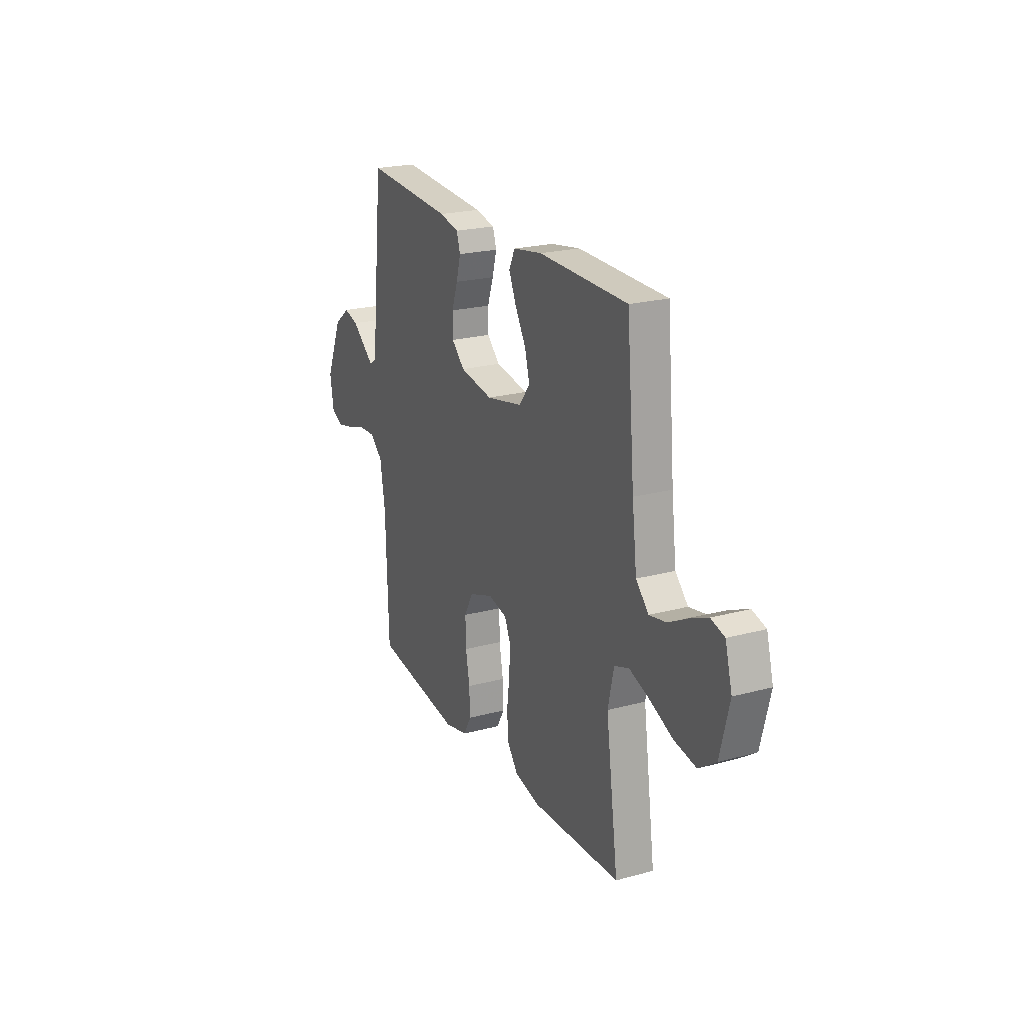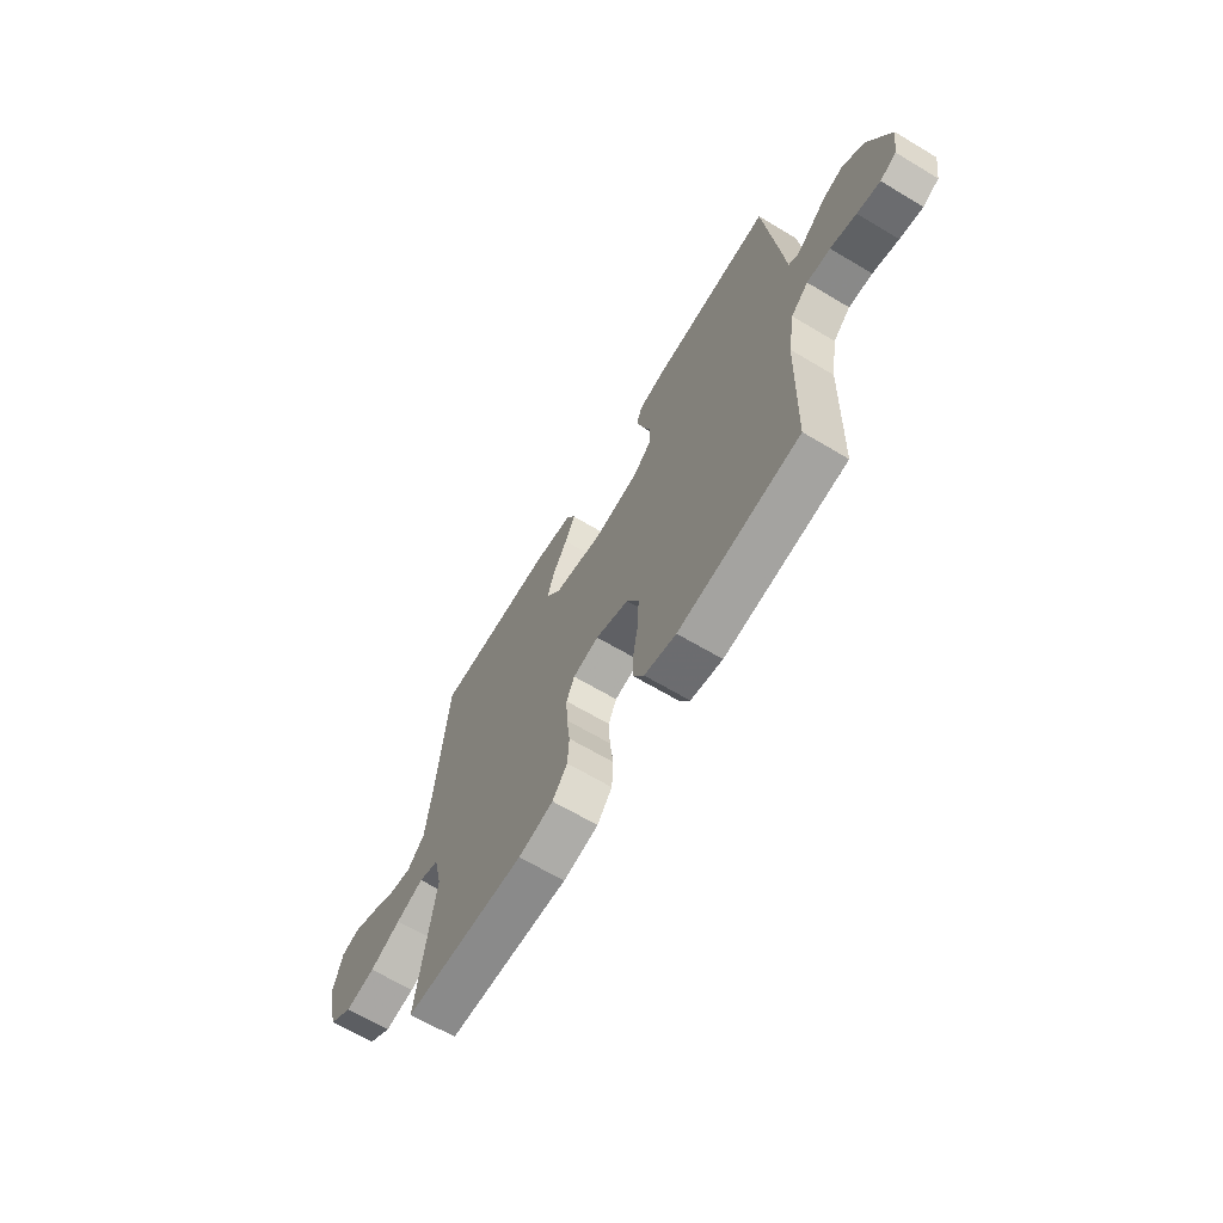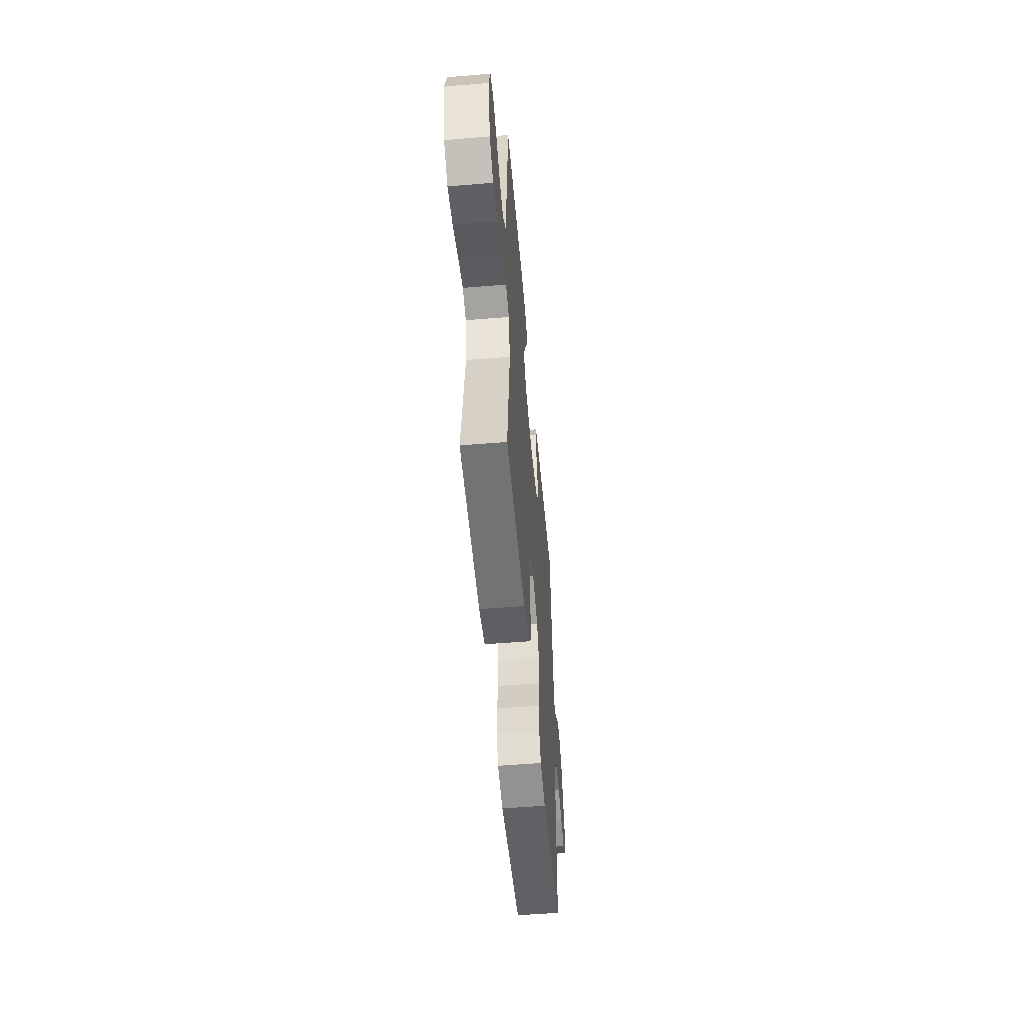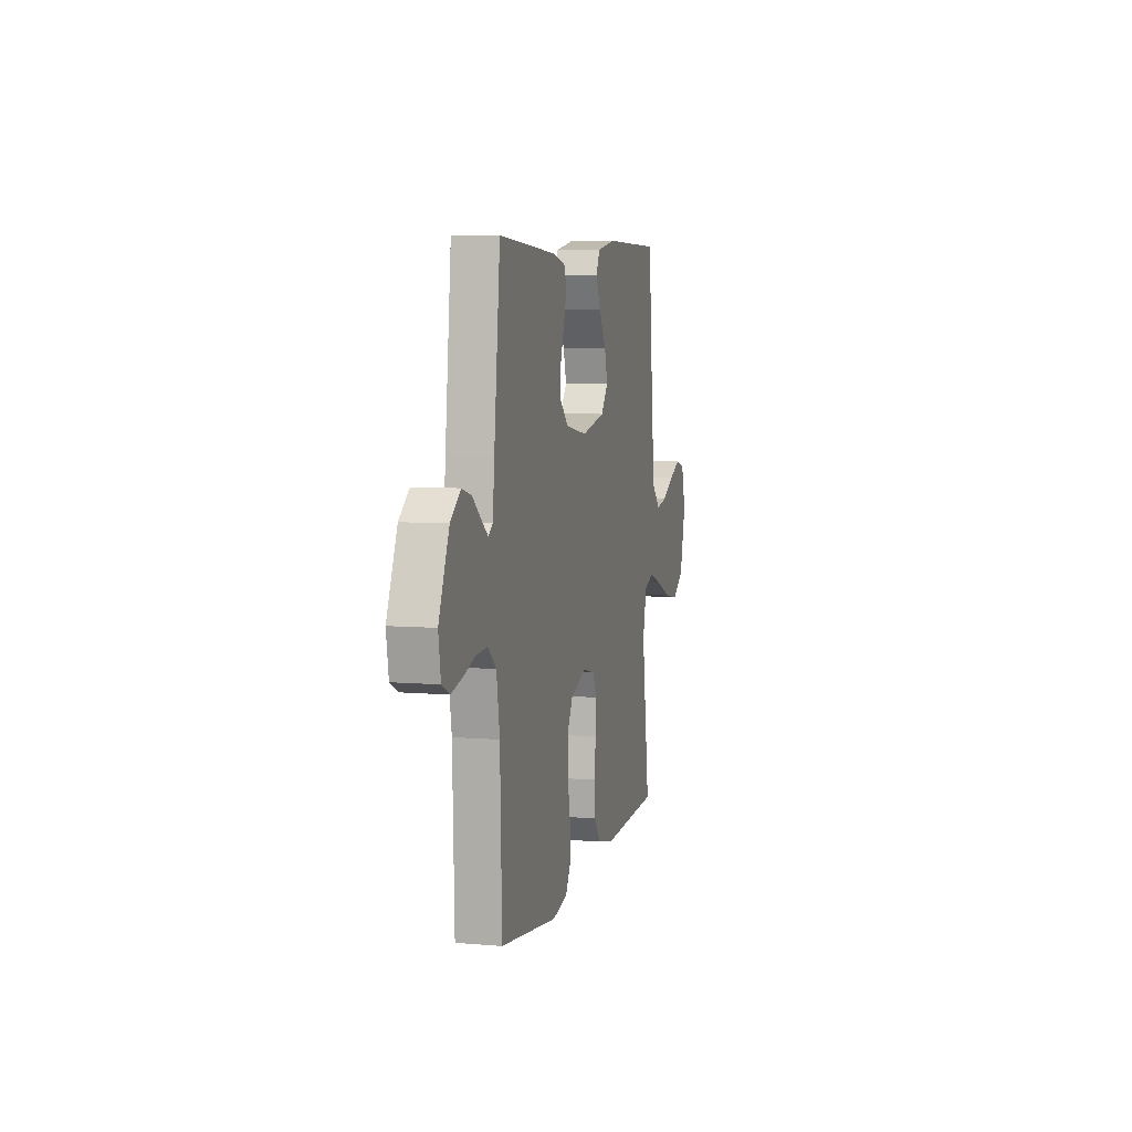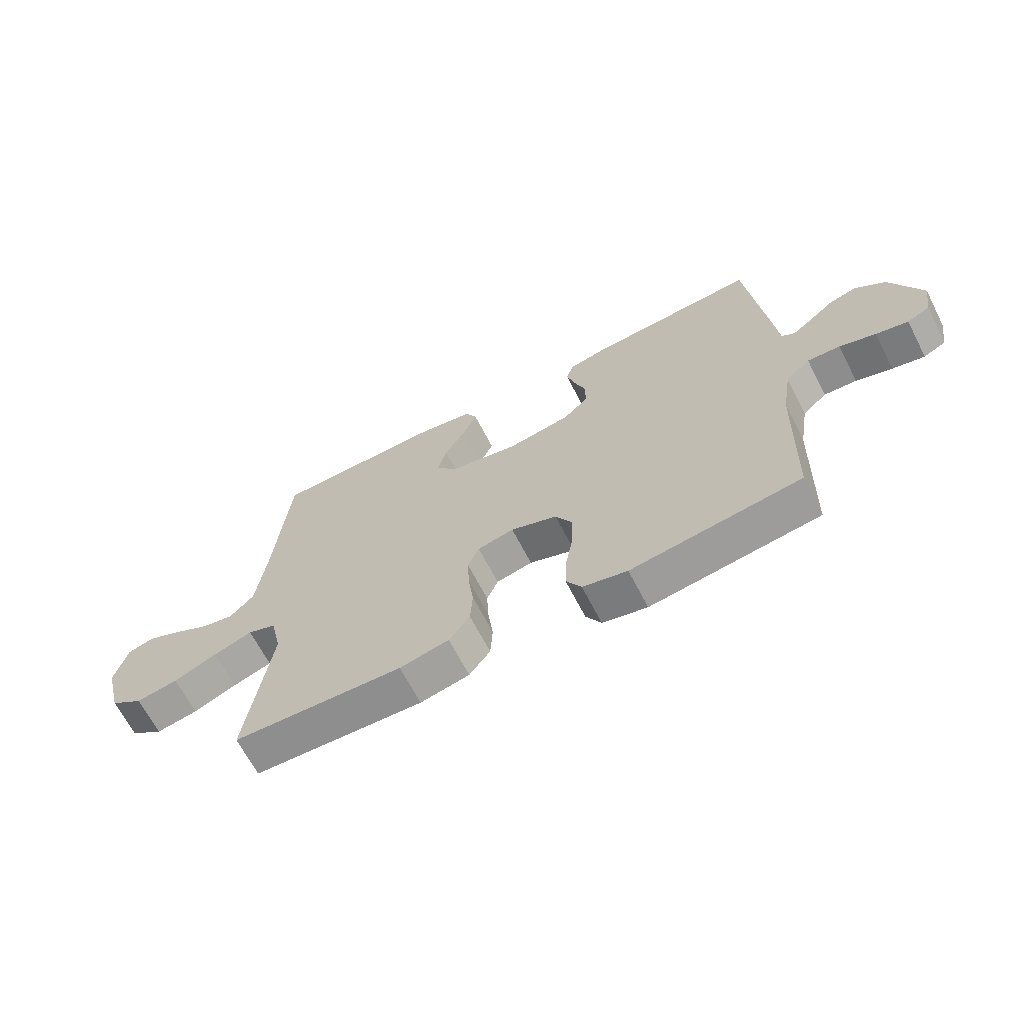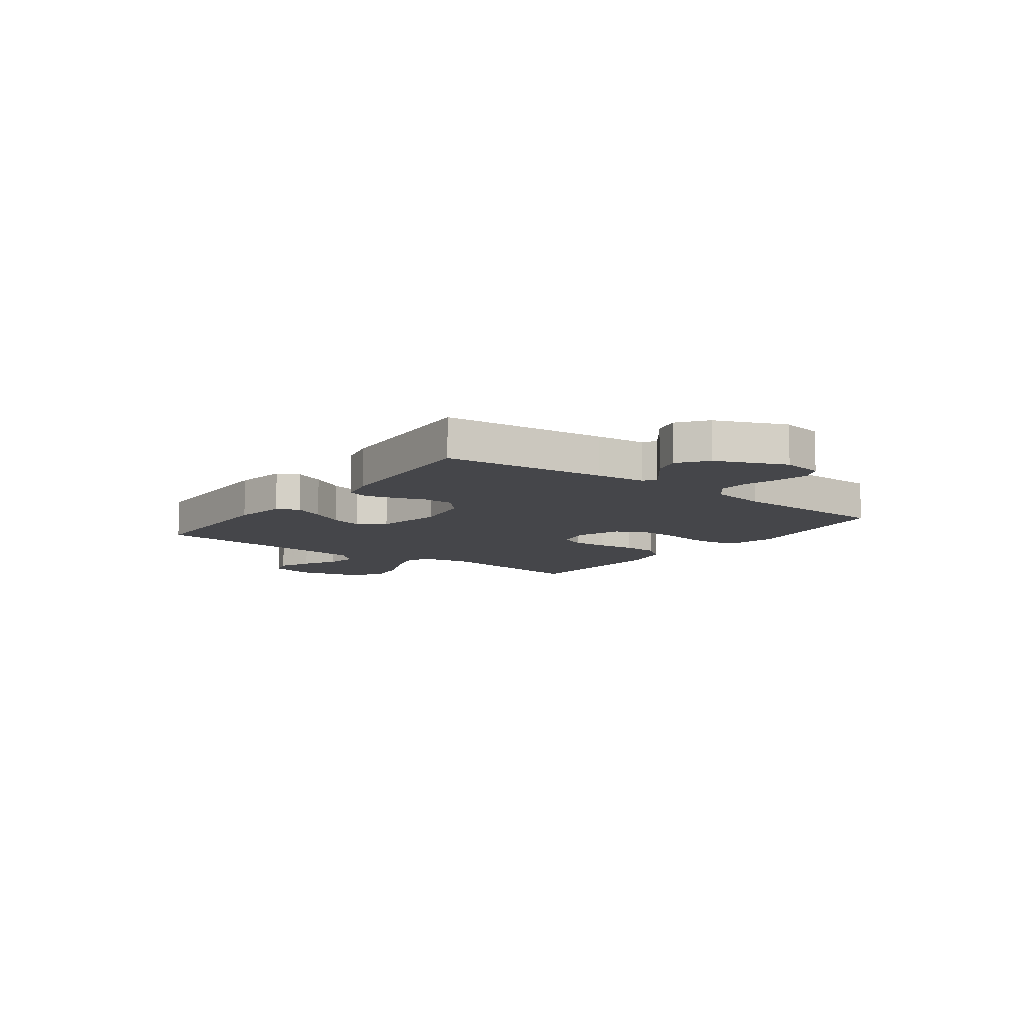
<metadata>
{"format":"obj","ext":"obj","renderer":"f3d","projection":"perspective","resolution":1024,"background":"white","views":[{"elev":22.1,"azim":-115.3,"up":"+Z"},{"elev":-65.7,"azim":59.0,"up":"+Z"},{"elev":-53.6,"azim":-85.0,"up":"+Z"},{"elev":6.9,"azim":103.9,"up":"+Z"},{"elev":-66.3,"azim":27.3,"up":"+Z"},{"elev":-9.9,"azim":53.5,"up":"+Y"}]}
</metadata>
<code>
v 0.5 0.07 -0.5
v 0.2 0.07 -0.541
v 0.121 0.07 -0.523
v 0.094 0.07 -0.476
v 0.097 0.07 -0.41
v 0.11 0.07 -0.338
v 0.112 0.07 -0.268
v 0.082 0.07 -0.213
v 0 0.07 -0.183
v -0.064 0.07 -0.198
v -0.084 0.07 -0.243
v -0.081 0.07 -0.308
v -0.072 0.07 -0.379
v -0.076 0.07 -0.445
v -0.113 0.07 -0.493
v -0.2 0.07 -0.512
v -0.5 0.07 -0.5
v -0.458 0.07 -0.2
v -0.478 0.07 -0.111
v -0.528 0.07 -0.093
v -0.597 0.07 -0.117
v -0.674 0.07 -0.15
v -0.748 0.07 -0.163
v -0.806 0.07 -0.123
v -0.837 0.07 0
v -0.814 0.07 0.084
v -0.768 0.07 0.097
v -0.707 0.07 0.07
v -0.643 0.07 0.036
v -0.586 0.07 0.025
v -0.543 0.07 0.069
v -0.527 0.07 0.2
v -0.5 0.07 0.5
v -0.2 0.07 0.505
v -0.102 0.07 0.489
v -0.082 0.07 0.448
v -0.107 0.07 0.392
v -0.144 0.07 0.329
v -0.16 0.07 0.27
v -0.123 0.07 0.222
v 0 0.07 0.197
v 0.112 0.07 0.216
v 0.156 0.07 0.258
v 0.156 0.07 0.313
v 0.136 0.07 0.371
v 0.121 0.07 0.425
v 0.134 0.07 0.464
v 0.2 0.07 0.479
v 0.5 0.07 0.5
v 0.532 0.07 0.2
v 0.541 0.07 0.108
v 0.564 0.07 0.092
v 0.599 0.07 0.119
v 0.643 0.07 0.155
v 0.693 0.07 0.169
v 0.746 0.07 0.128
v 0.8 0.07 0
v 0.788 0.07 -0.075
v 0.748 0.07 -0.095
v 0.691 0.07 -0.082
v 0.627 0.07 -0.062
v 0.569 0.07 -0.059
v 0.526 0.07 -0.097
v 0.509 0.07 -0.2
v 0.5 0 -0.5
v 0.2 0 -0.541
v 0.121 0 -0.523
v 0.094 0 -0.476
v 0.097 0 -0.41
v 0.11 0 -0.338
v 0.112 0 -0.268
v 0.082 0 -0.213
v 0 0 -0.183
v -0.064 0 -0.198
v -0.084 0 -0.243
v -0.081 0 -0.308
v -0.072 0 -0.379
v -0.076 0 -0.445
v -0.113 0 -0.493
v -0.2 0 -0.512
v -0.5 0 -0.5
v -0.458 0 -0.2
v -0.478 0 -0.111
v -0.528 0 -0.093
v -0.597 0 -0.117
v -0.674 0 -0.15
v -0.748 0 -0.163
v -0.806 0 -0.123
v -0.837 0 0
v -0.814 0 0.084
v -0.768 0 0.097
v -0.707 0 0.07
v -0.643 0 0.036
v -0.586 0 0.025
v -0.543 0 0.069
v -0.527 0 0.2
v -0.5 0 0.5
v -0.2 0 0.505
v -0.102 0 0.489
v -0.082 0 0.448
v -0.107 0 0.392
v -0.144 0 0.329
v -0.16 0 0.27
v -0.123 0 0.222
v 0 0 0.197
v 0.112 0 0.216
v 0.156 0 0.258
v 0.156 0 0.313
v 0.136 0 0.371
v 0.121 0 0.425
v 0.134 0 0.464
v 0.2 0 0.479
v 0.5 0 0.5
v 0.532 0 0.2
v 0.541 0 0.108
v 0.564 0 0.092
v 0.599 0 0.119
v 0.643 0 0.155
v 0.693 0 0.169
v 0.746 0 0.128
v 0.8 0 0
v 0.788 0 -0.075
v 0.748 0 -0.095
v 0.691 0 -0.082
v 0.627 0 -0.062
v 0.569 0 -0.059
v 0.526 0 -0.097
v 0.509 0 -0.2
f 58 59 60 61
f 56 57 58 61
f 56 61 62
f 53 54 55 56
f 52 53 56 62
f 51 52 62 63
f 44 45 46 47
f 44 47 48 49
f 35 36 37 38
f 35 38 39
f 32 33 34 35
f 31 32 35 39
f 30 31 39 40
f 26 27 28 29
f 24 25 26 29
f 24 29 30
f 21 22 23 24
f 20 21 24 30
f 19 20 30 40
f 15 16 17 18
f 12 13 14 15
f 11 12 15 18
f 10 11 18 19
f 3 4 5 6
f 3 6 7
f 64 1 2 3
f 64 3 7
f 63 64 7 8
f 51 63 8 9
f 43 44 49 50
f 42 43 50 51
f 41 42 51 9
f 19 40 41
f 9 10 19 41
f 125 124 123 122
f 125 122 121 120
f 126 125 120
f 120 119 118 117
f 126 120 117 116
f 127 126 116 115
f 111 110 109 108
f 113 112 111 108
f 102 101 100 99
f 103 102 99
f 99 98 97 96
f 103 99 96 95
f 104 103 95 94
f 93 92 91 90
f 93 90 89 88
f 94 93 88
f 88 87 86 85
f 94 88 85 84
f 104 94 84 83
f 82 81 80 79
f 79 78 77 76
f 82 79 76 75
f 83 82 75 74
f 70 69 68 67
f 71 70 67
f 67 66 65 128
f 71 67 128
f 72 71 128 127
f 73 72 127 115
f 114 113 108 107
f 115 114 107 106
f 73 115 106 105
f 105 104 83
f 105 83 74 73
f 1 65 66 2
f 2 66 67 3
f 3 67 68 4
f 4 68 69 5
f 5 69 70 6
f 6 70 71 7
f 7 71 72 8
f 8 72 73 9
f 9 73 74 10
f 10 74 75 11
f 11 75 76 12
f 12 76 77 13
f 13 77 78 14
f 14 78 79 15
f 15 79 80 16
f 16 80 81 17
f 17 81 82 18
f 18 82 83 19
f 19 83 84 20
f 20 84 85 21
f 21 85 86 22
f 22 86 87 23
f 23 87 88 24
f 24 88 89 25
f 25 89 90 26
f 26 90 91 27
f 27 91 92 28
f 28 92 93 29
f 29 93 94 30
f 30 94 95 31
f 31 95 96 32
f 32 96 97 33
f 33 97 98 34
f 34 98 99 35
f 35 99 100 36
f 36 100 101 37
f 37 101 102 38
f 38 102 103 39
f 39 103 104 40
f 40 104 105 41
f 41 105 106 42
f 42 106 107 43
f 43 107 108 44
f 44 108 109 45
f 45 109 110 46
f 46 110 111 47
f 47 111 112 48
f 48 112 113 49
f 49 113 114 50
f 50 114 115 51
f 51 115 116 52
f 52 116 117 53
f 53 117 118 54
f 54 118 119 55
f 55 119 120 56
f 56 120 121 57
f 57 121 122 58
f 58 122 123 59
f 59 123 124 60
f 60 124 125 61
f 61 125 126 62
f 62 126 127 63
f 63 127 128 64
f 64 128 65 1

</code>
